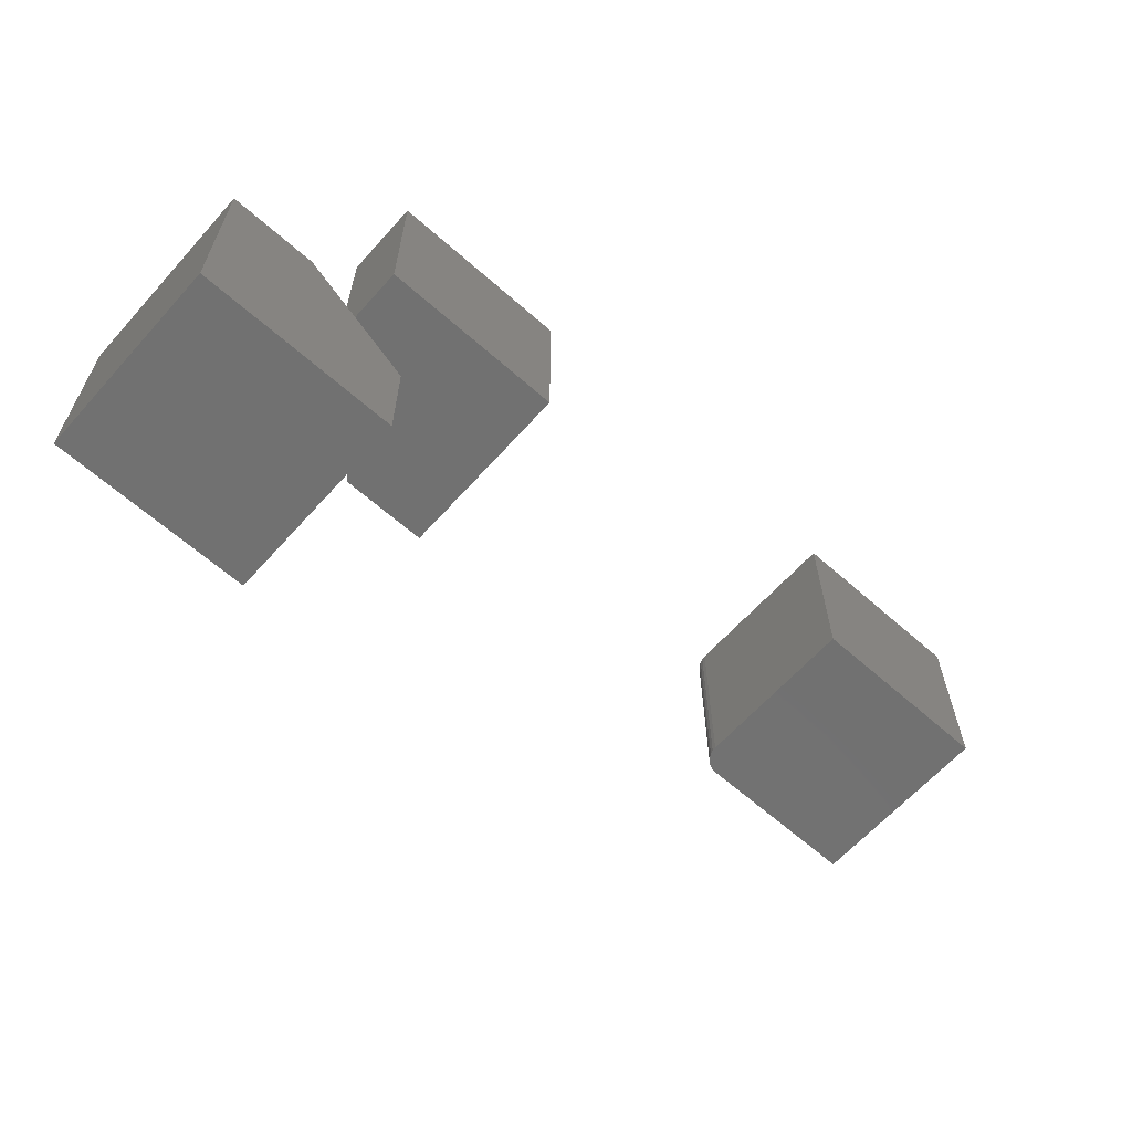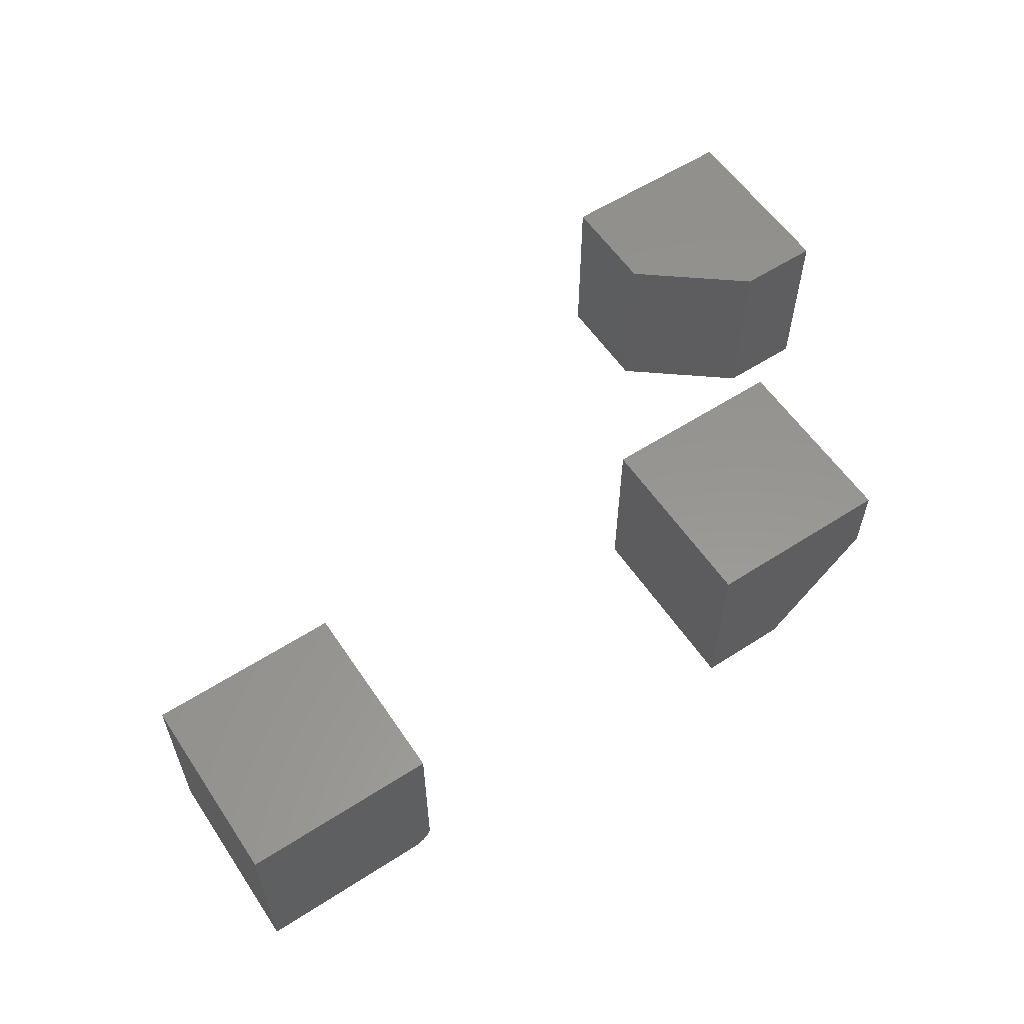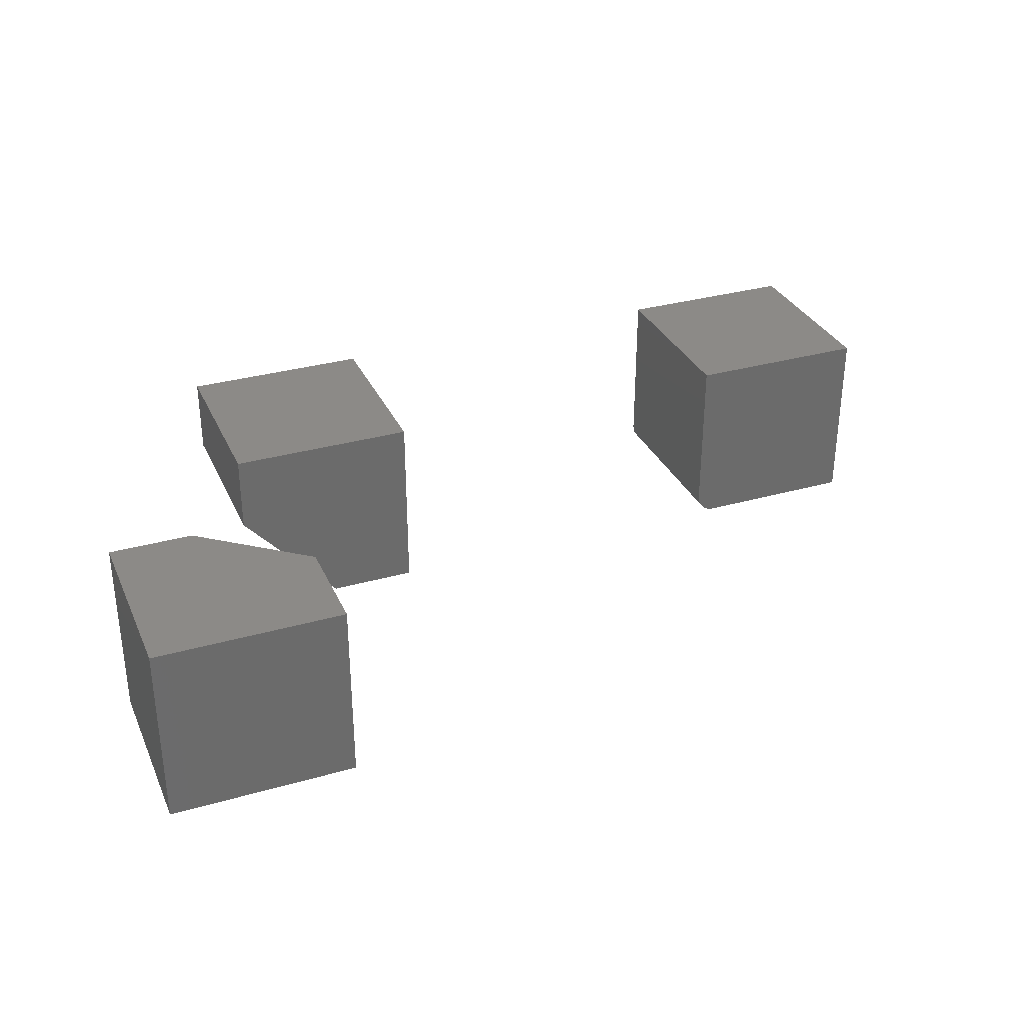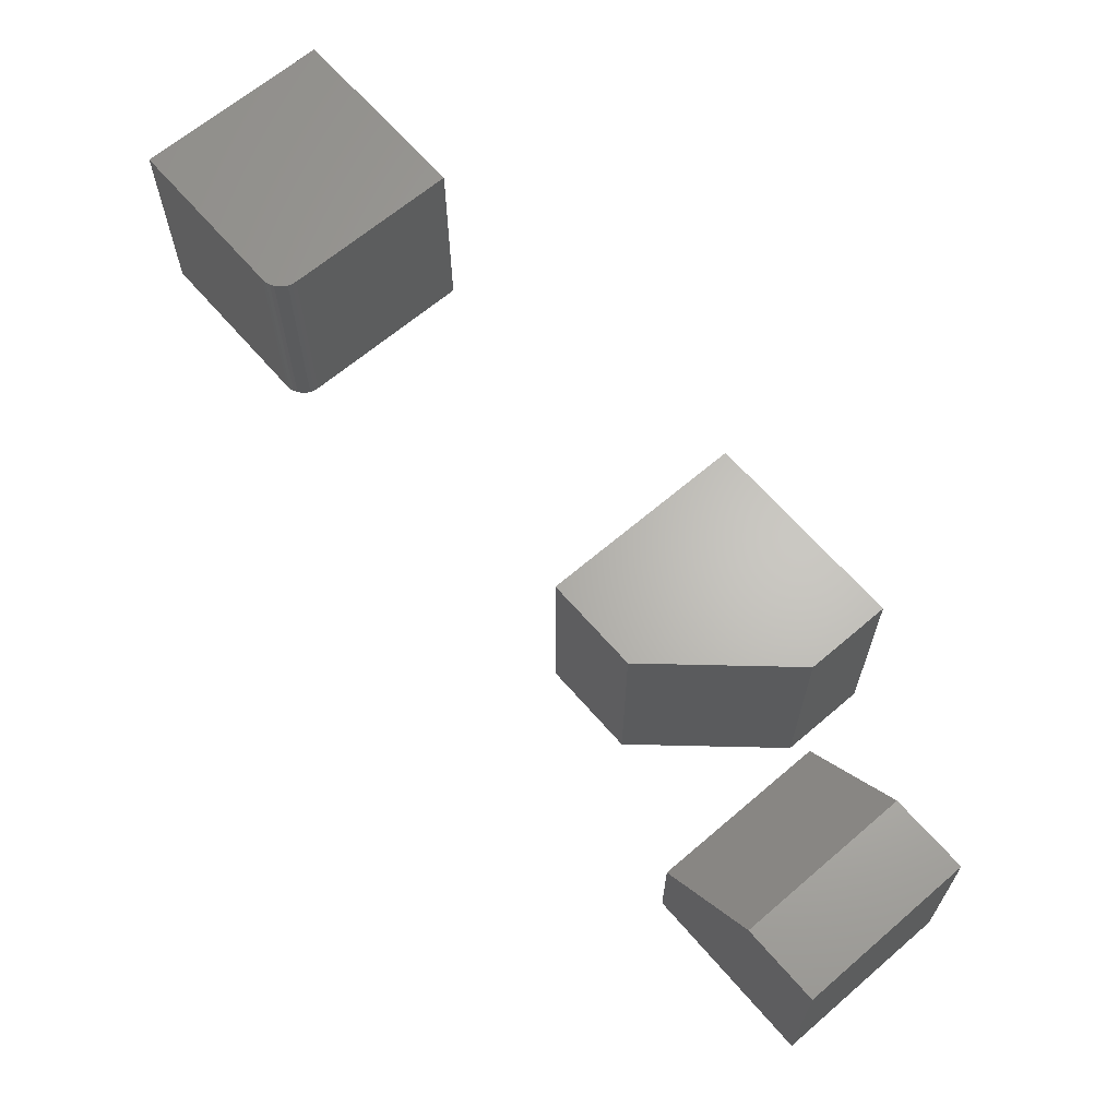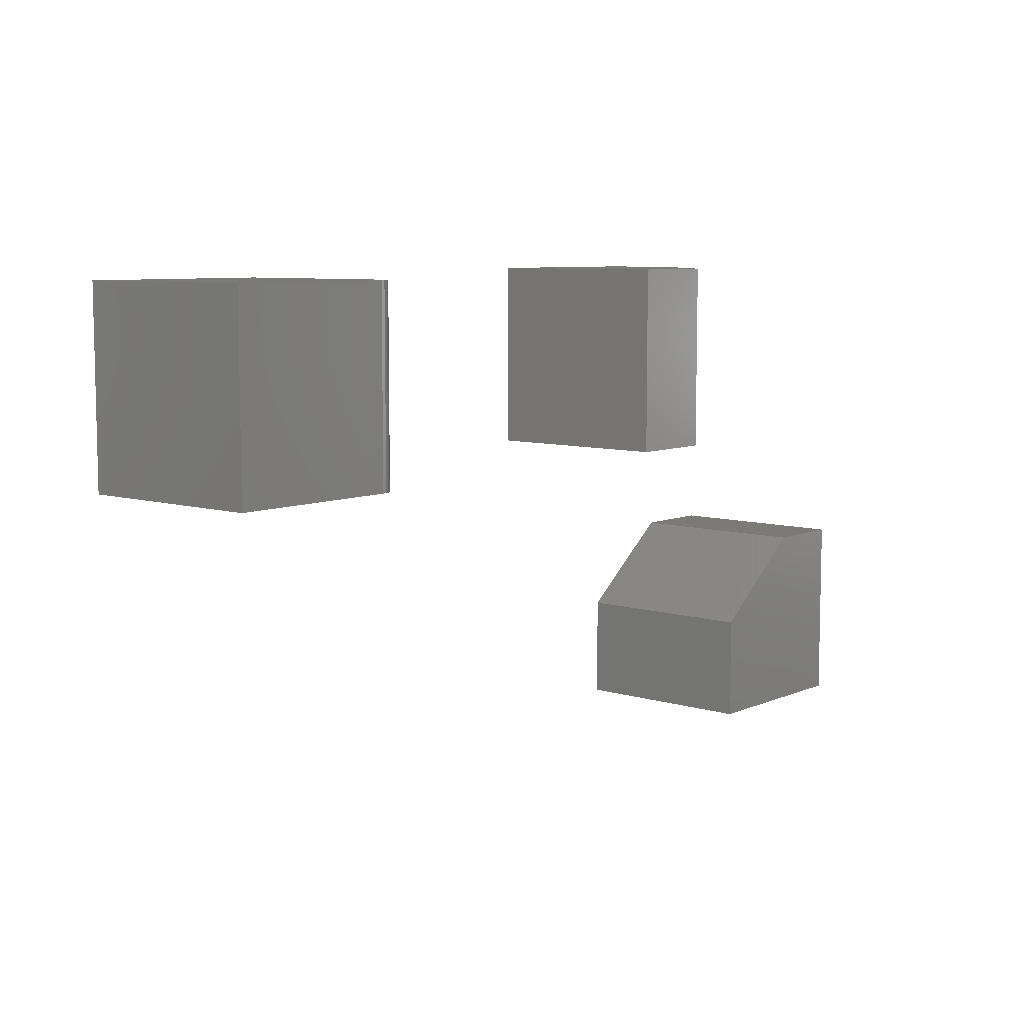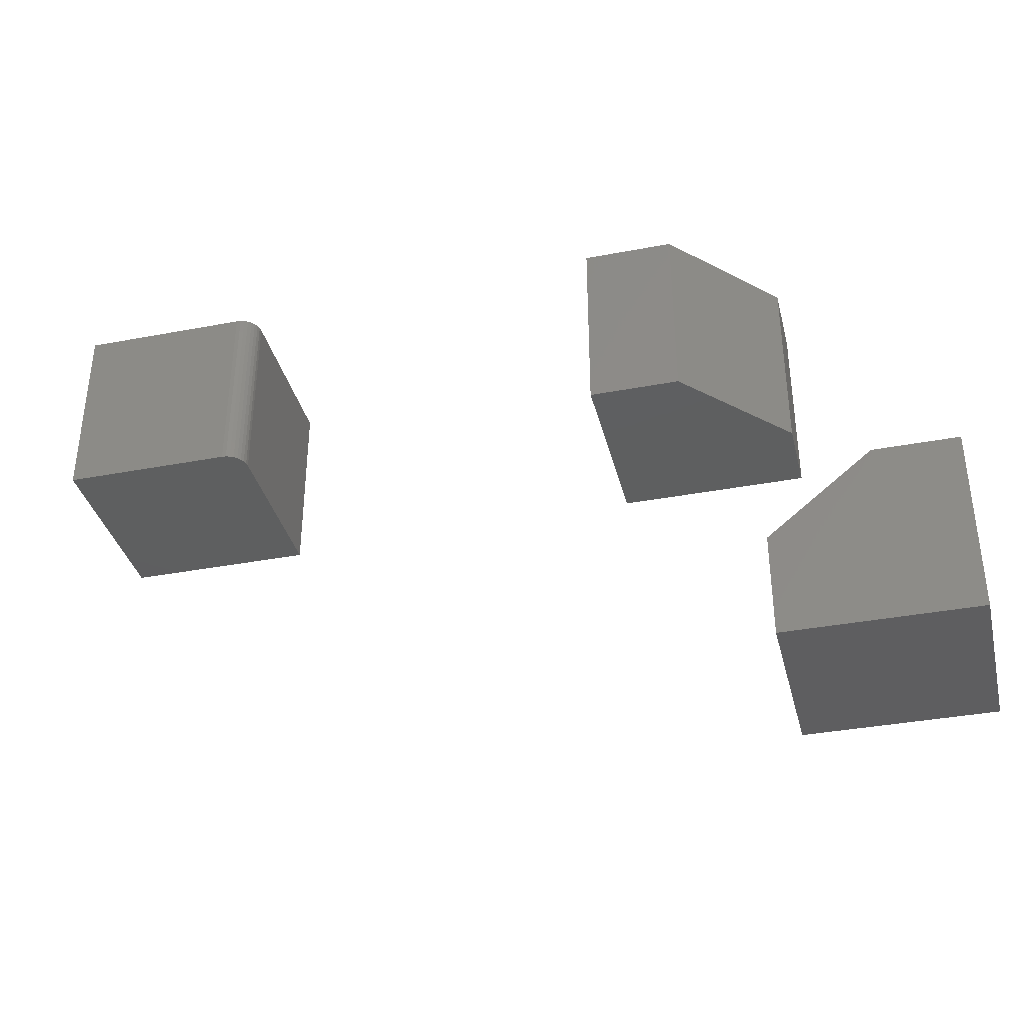
<metadata>
{"format":"stl","ext":"stl","renderer":"f3d","projection":"perspective","resolution":1024,"background":"white","views":[{"elev":-63.2,"azim":138.2,"up":"+Z"},{"elev":57.8,"azim":-33.7,"up":"+Y"},{"elev":32.3,"azim":158.3,"up":"+Y"},{"elev":65.0,"azim":49.2,"up":"+Z"},{"elev":7.8,"azim":-49.7,"up":"+Z"},{"elev":-36.3,"azim":13.9,"up":"+Z"}]}
</metadata>
<code>
# stl→obj: 44 verts, 76 faces
v 0.3281 -0.2812 0
v 0.6094 -0.2812 -1.722e-17
v 0.3281 -0.2812 0.1562
v 0.6094 -0.2812 0.2812
v 0.4844 -0.2812 0.2812
v 0.4844 8.674e-18 0.2812
v 0.6094 1.561e-17 0.2812
v 0.3281 5.311e-34 0.1562
v 0.6094 1.561e-17 -1.722e-17
v 0.3281 0 0
v 0.08594 -0.2812 0.4609
v 0.2188 -0.2812 0.4609
v 0.08594 -0.2812 0.7422
v 0.2188 -0.2812 0.7422
v 0.3672 3.123e-17 0.7422
v 0.08594 1.561e-17 0.7422
v 0.3672 -0.1172 0.7422
v 0.3672 1.561e-17 0.4609
v 0.3672 -0.1172 0.4609
v 0.08594 0 0.4609
v -0.75 -0.2812 0.4531
v -0.5 -0.2812 0.4531
v -0.75 -0.2812 0.7344
v -0.5 -0.2812 0.7344
v -0.4939 -0.2806 0.7344
v -0.488 -0.2789 0.7344
v -0.4826 -0.276 0.7344
v -0.4779 -0.2721 0.7344
v -0.474 -0.2674 0.7344
v -0.4711 -0.262 0.7344
v -0.4694 -0.2561 0.7344
v -0.4688 -0.25 0.7344
v -0.4688 4.684e-17 0.7344
v -0.75 1.561e-17 0.7344
v -0.4688 3.123e-17 0.4531
v -0.4688 -0.25 0.4531
v -0.488 -0.2789 0.4531
v -0.4939 -0.2806 0.4531
v -0.75 0 0.4531
v -0.4694 -0.2561 0.4531
v -0.4711 -0.262 0.4531
v -0.474 -0.2674 0.4531
v -0.4779 -0.2721 0.4531
v -0.4826 -0.276 0.4531
f 1 2 3
f 3 2 4
f 3 4 5
f 6 7 8
f 8 7 9
f 8 9 10
f 8 10 3
f 3 10 1
f 7 6 4
f 4 6 5
f 5 6 3
f 3 6 8
f 9 7 2
f 2 7 4
f 10 9 1
f 1 9 2
f 11 12 13
f 13 12 14
f 15 16 17
f 17 16 13
f 17 13 14
f 18 15 19
f 19 15 17
f 20 18 11
f 11 18 19
f 11 19 12
f 14 12 17
f 17 12 19
f 20 16 18
f 18 16 15
f 16 20 13
f 13 20 11
f 21 22 23
f 23 22 24
f 24 25 26
f 23 24 26
f 23 26 27
f 23 27 28
f 23 28 29
f 23 29 30
f 23 30 31
f 23 31 32
f 23 32 33
f 23 33 34
f 35 33 36
f 36 33 32
f 22 37 38
f 21 39 35
f 21 35 36
f 21 36 40
f 21 40 41
f 21 41 42
f 21 42 43
f 21 43 44
f 21 44 37
f 21 37 22
f 36 32 40
f 40 32 31
f 40 31 41
f 41 31 30
f 41 30 42
f 42 30 29
f 42 29 43
f 43 29 28
f 43 28 44
f 44 28 27
f 44 27 37
f 37 27 26
f 37 26 38
f 38 26 25
f 38 25 22
f 22 25 24
f 39 34 35
f 35 34 33
f 34 39 23
f 23 39 21

</code>
